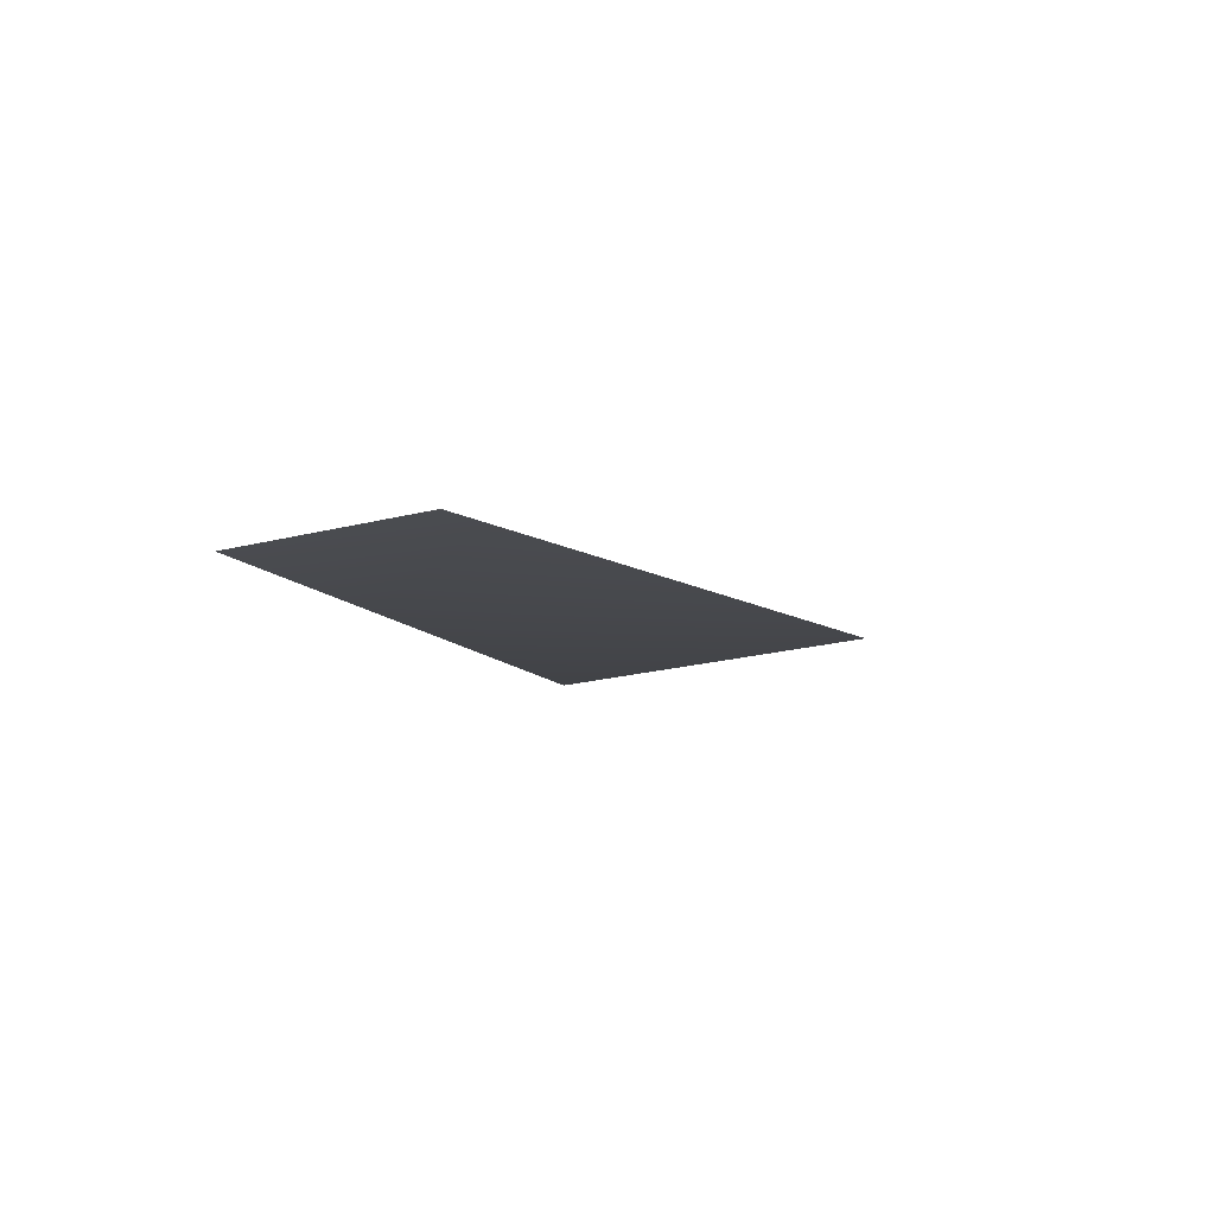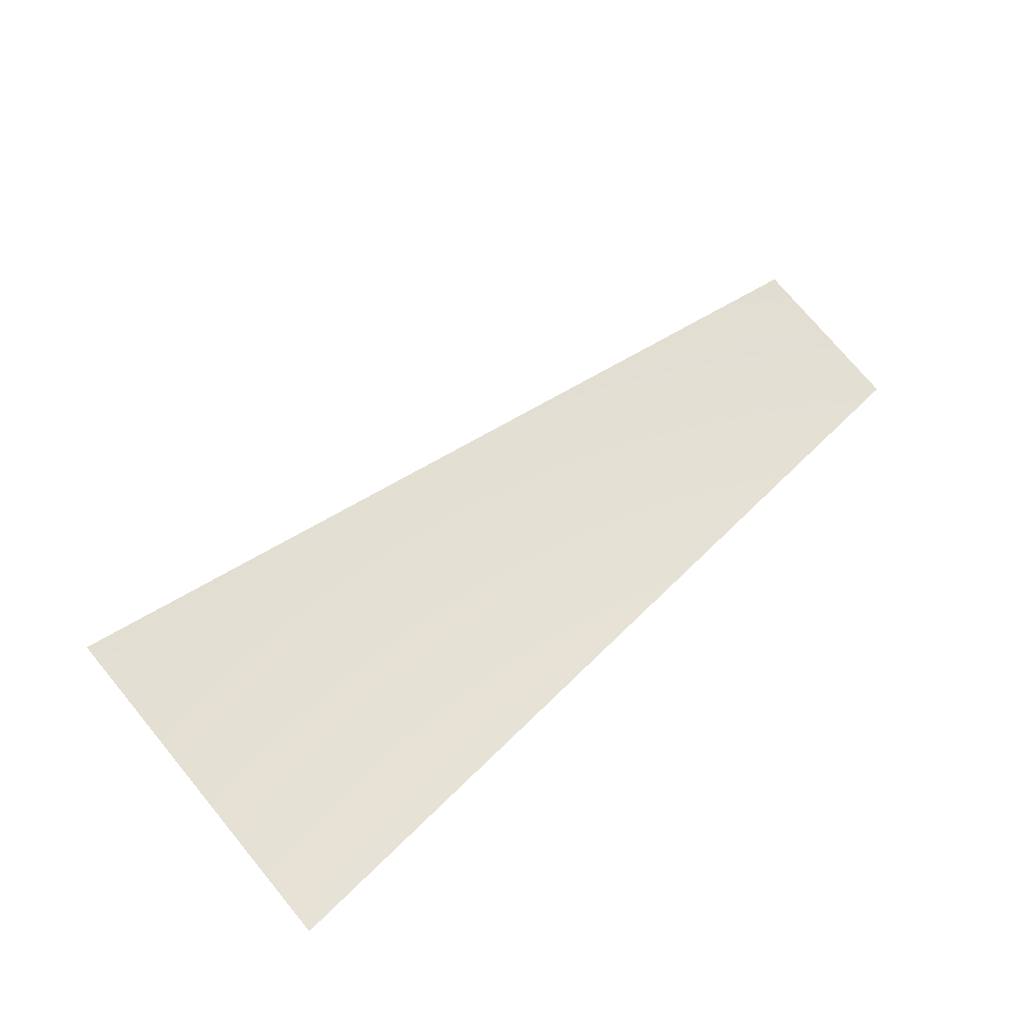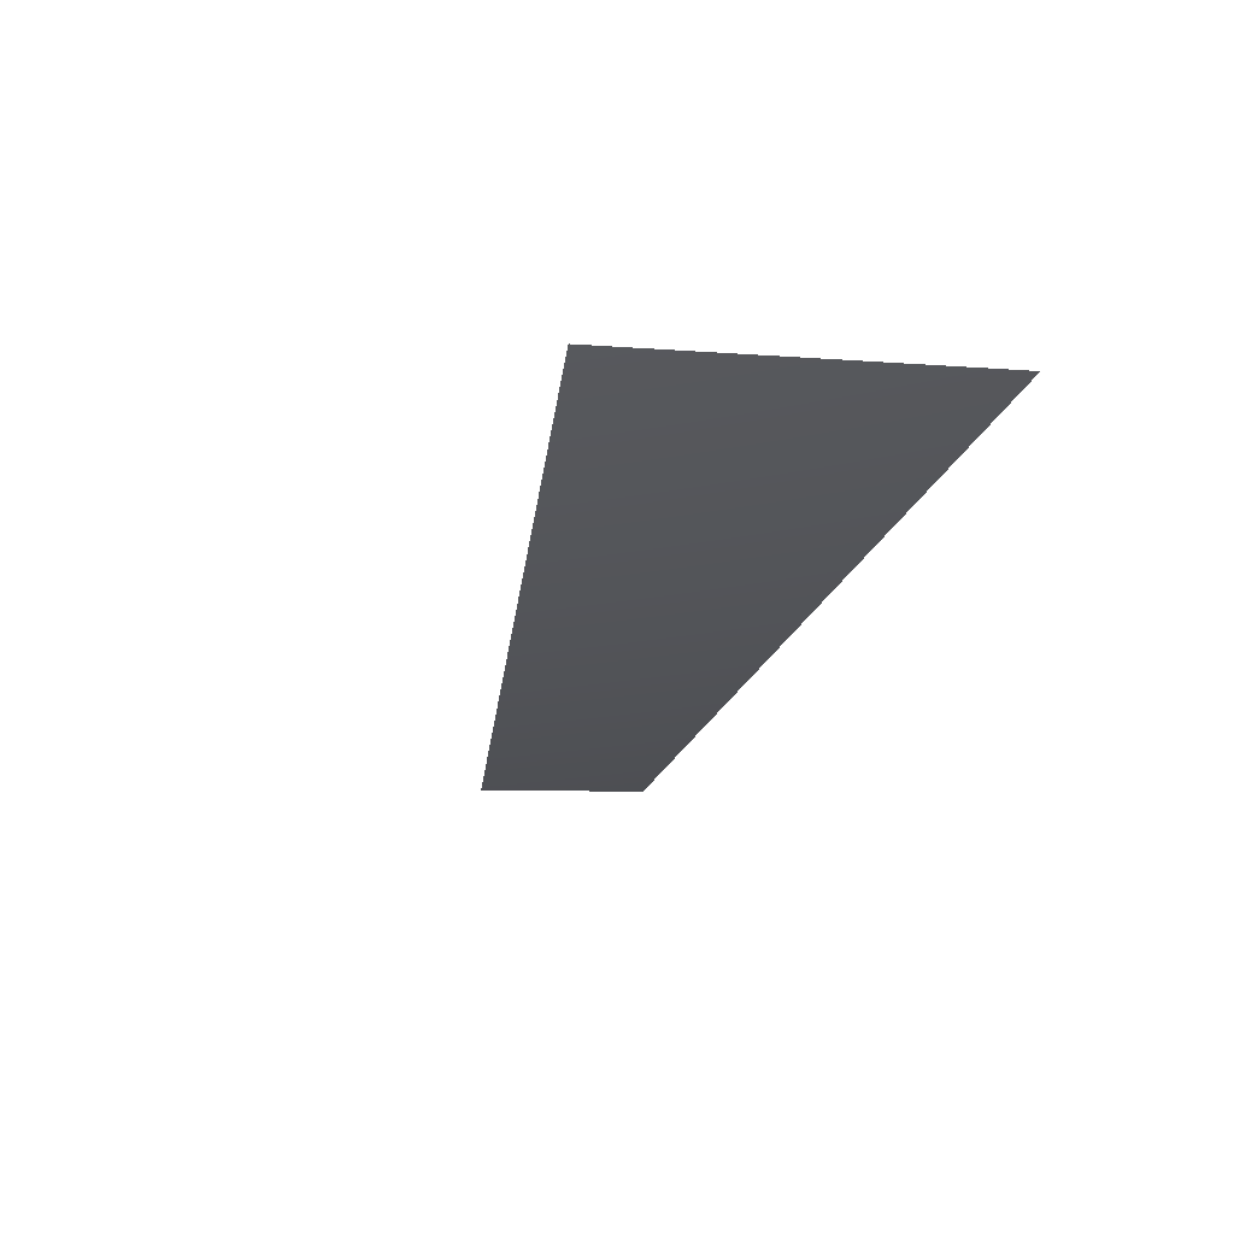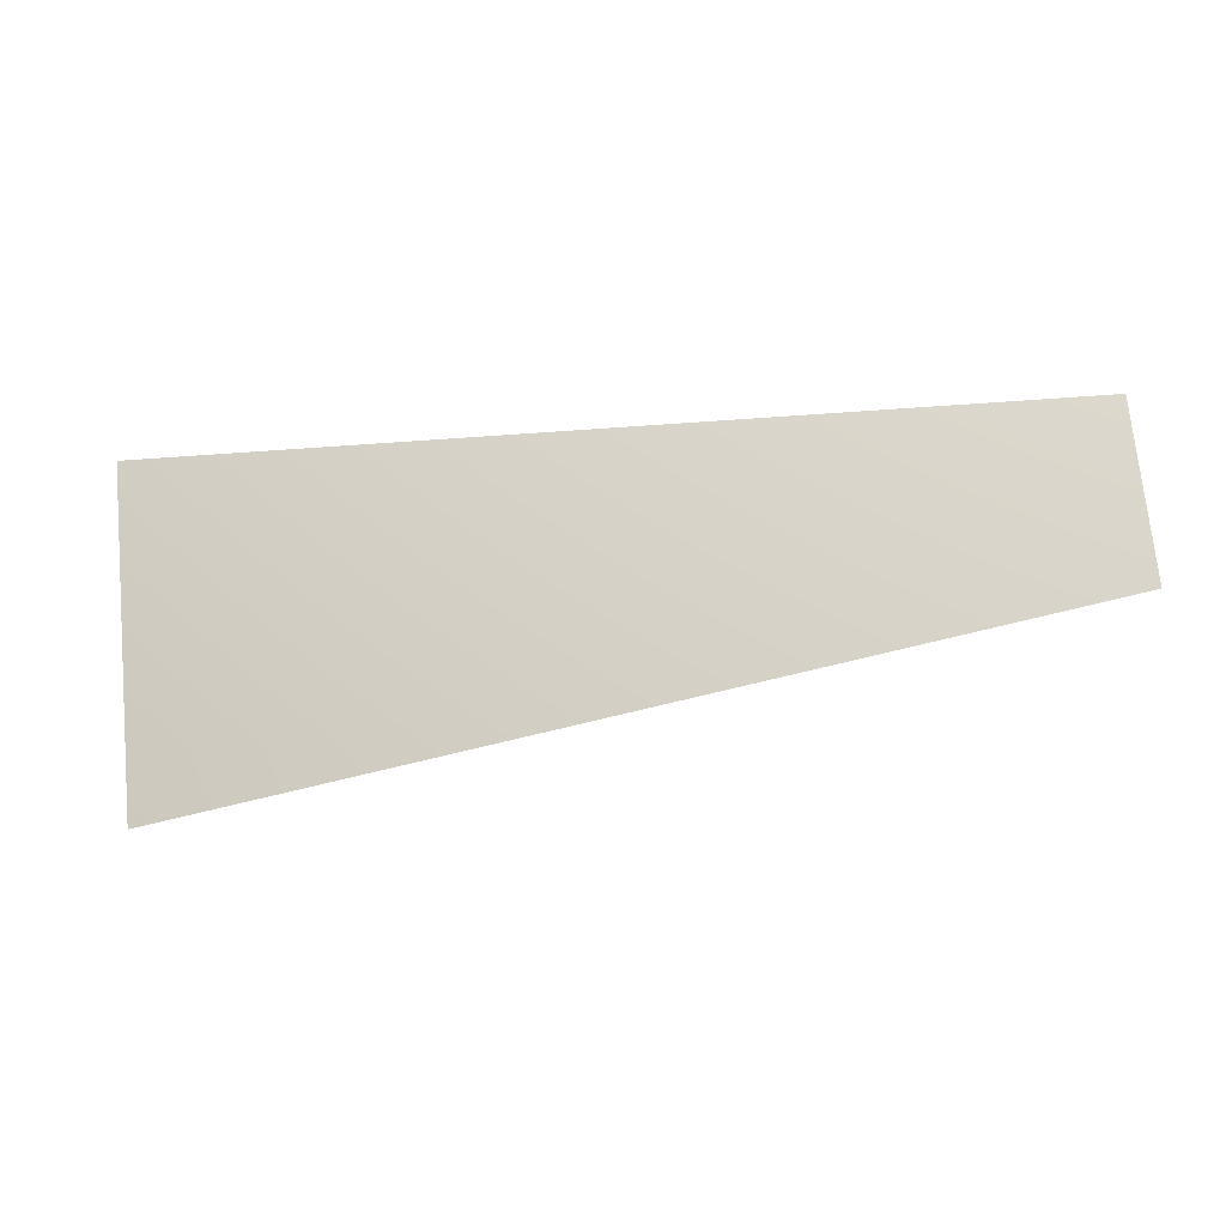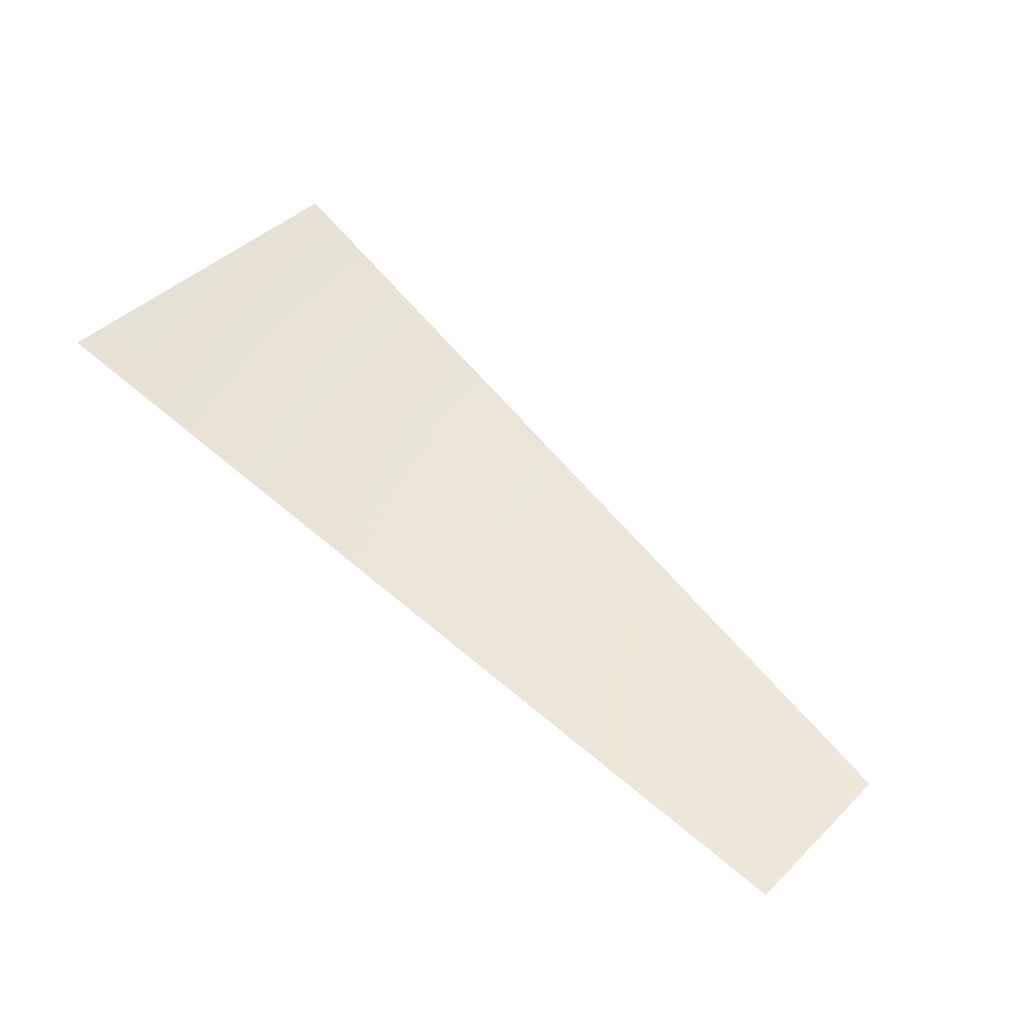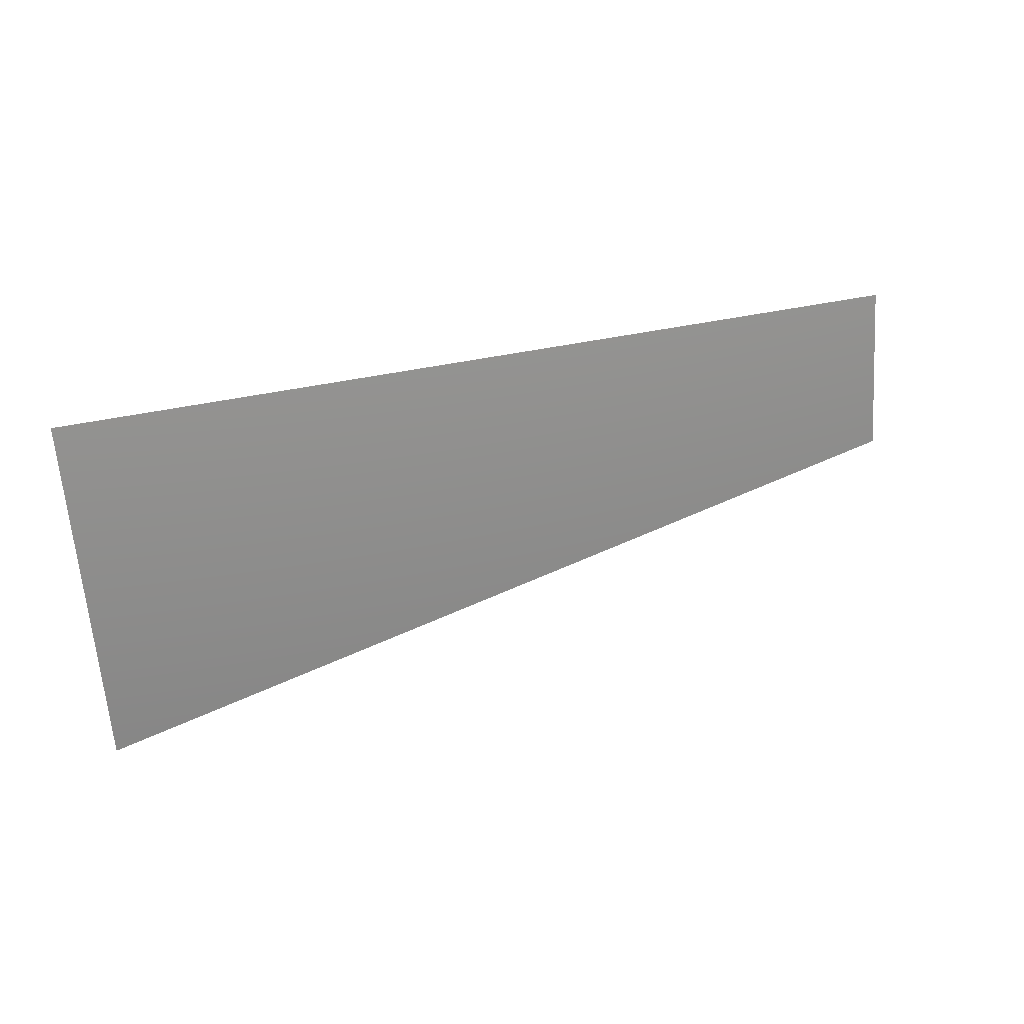
<metadata>
{"format":"obj","ext":"obj","renderer":"f3d","projection":"perspective","resolution":1024,"background":"white","views":[{"elev":-25.8,"azim":105.4,"up":"+Y"},{"elev":75.2,"azim":-45.4,"up":"+Y"},{"elev":-7.3,"azim":-108.6,"up":"+Y"},{"elev":-18.9,"azim":-7.5,"up":"+Z"},{"elev":43.8,"azim":36.1,"up":"+Y"},{"elev":23.4,"azim":-43.8,"up":"+Z"}]}
</metadata>
<code>
v -1598 -8035 -6.821e-13
v -1567 -8035 -311.8
v -3075 -7568 -611.6
v -3135 -7568 -1.364e-12
f 1 2 3
f 1 3 4

</code>
